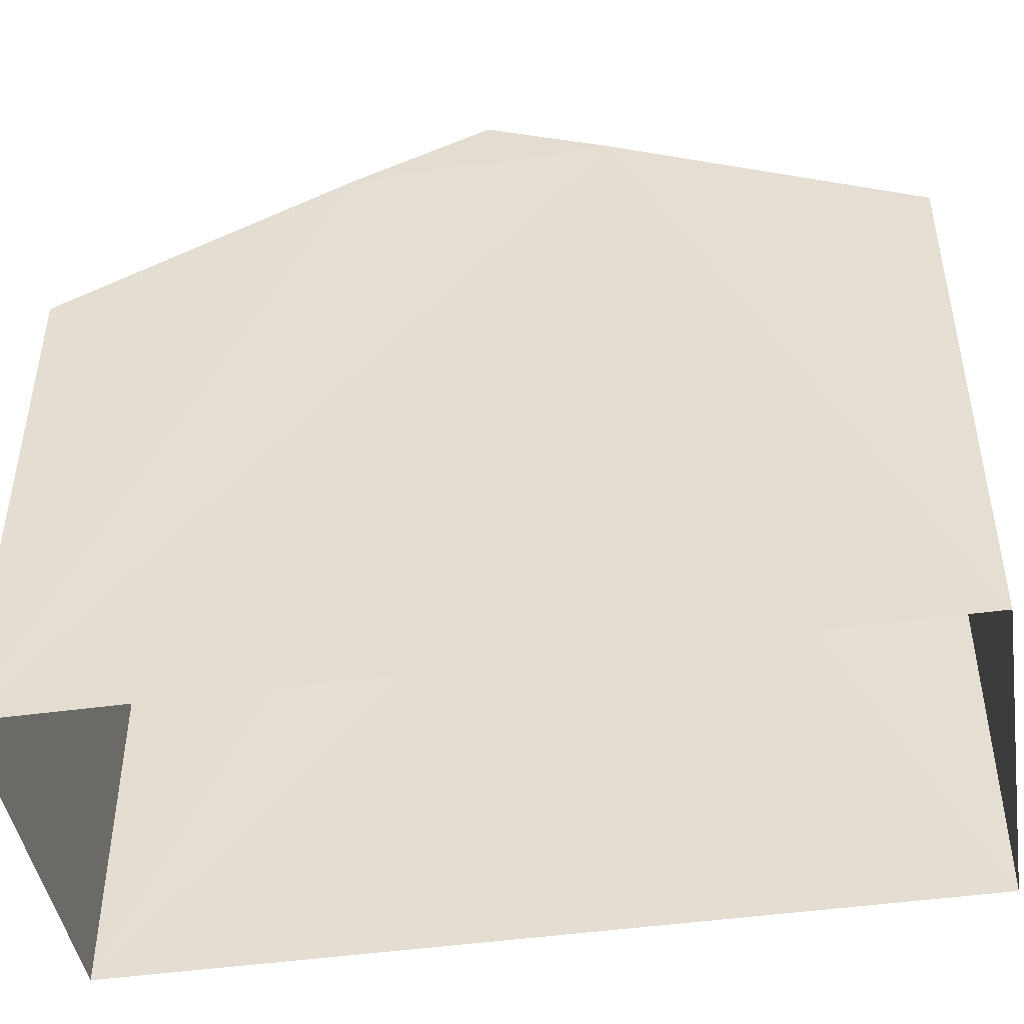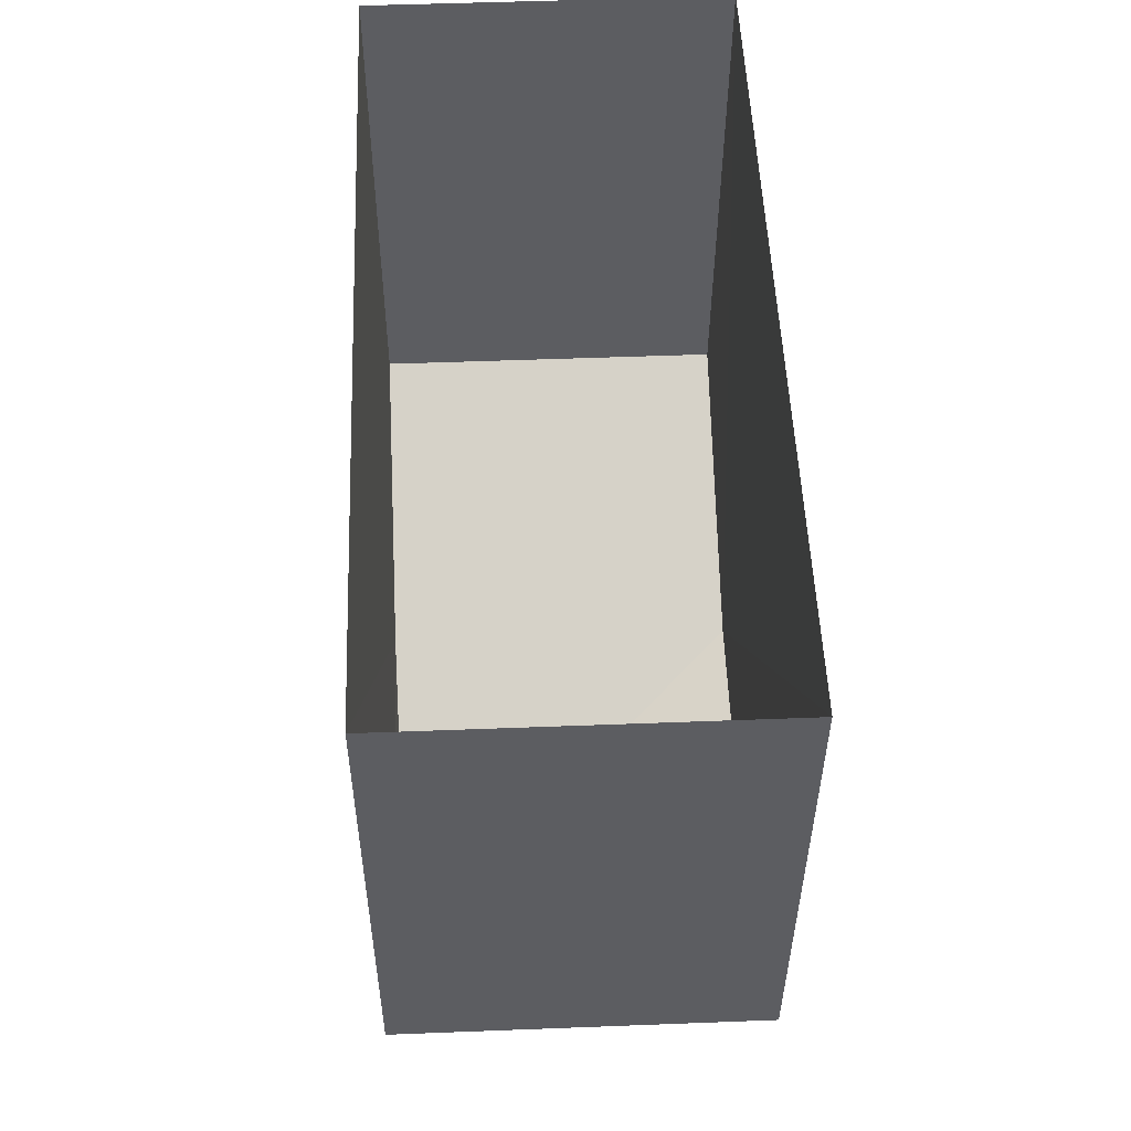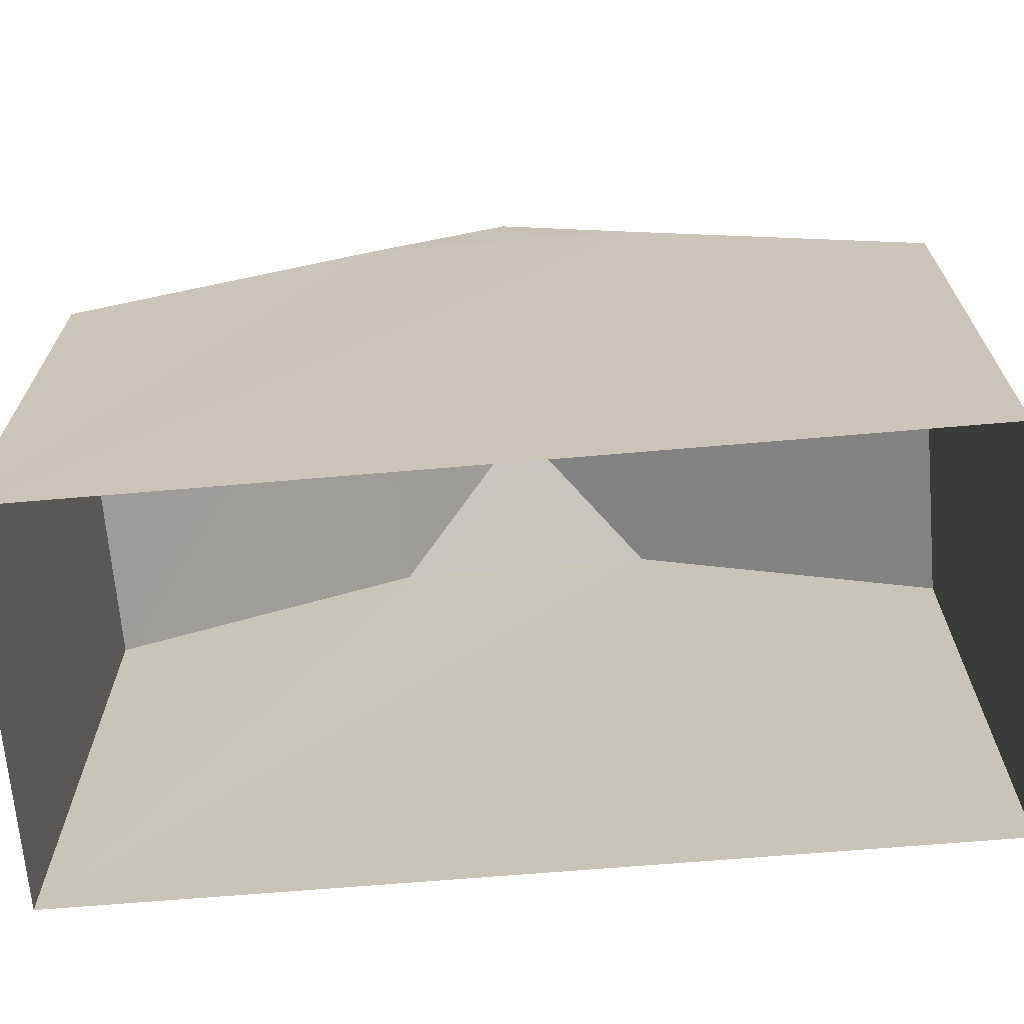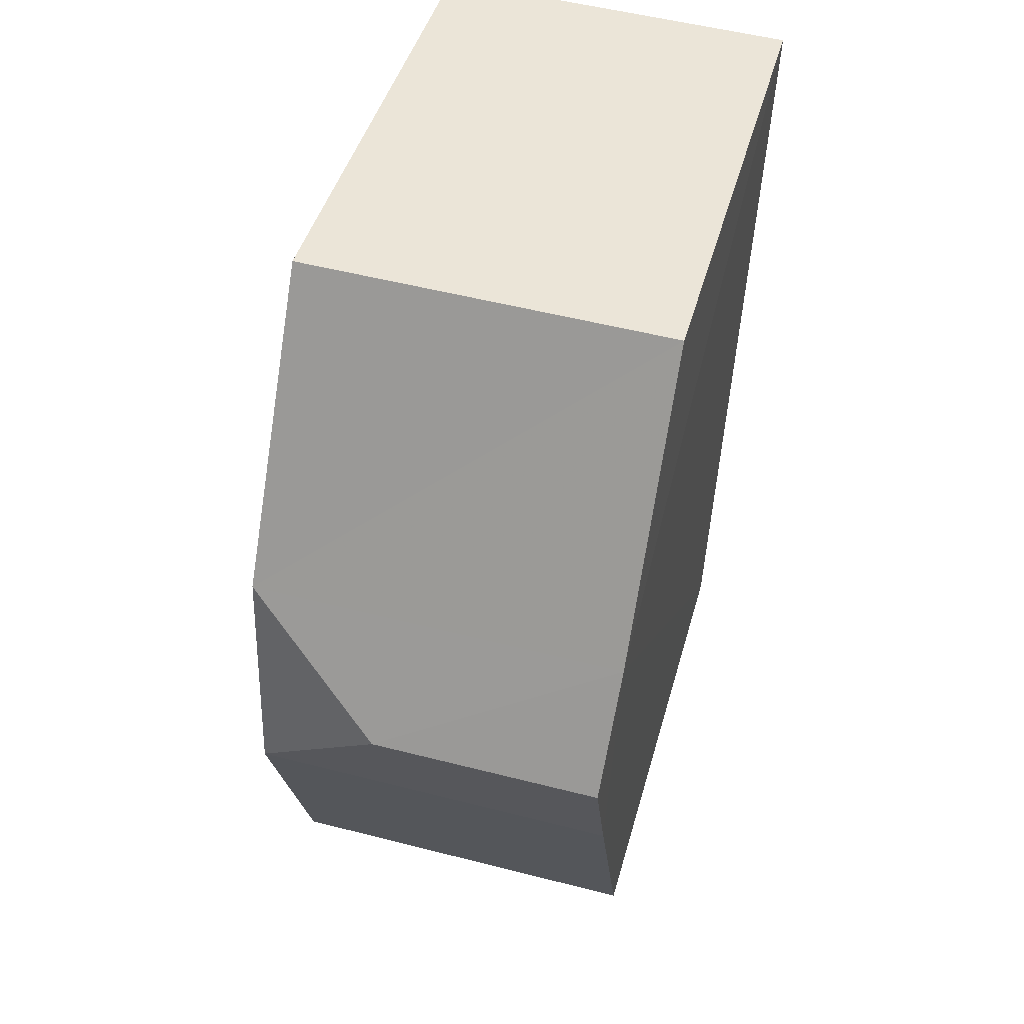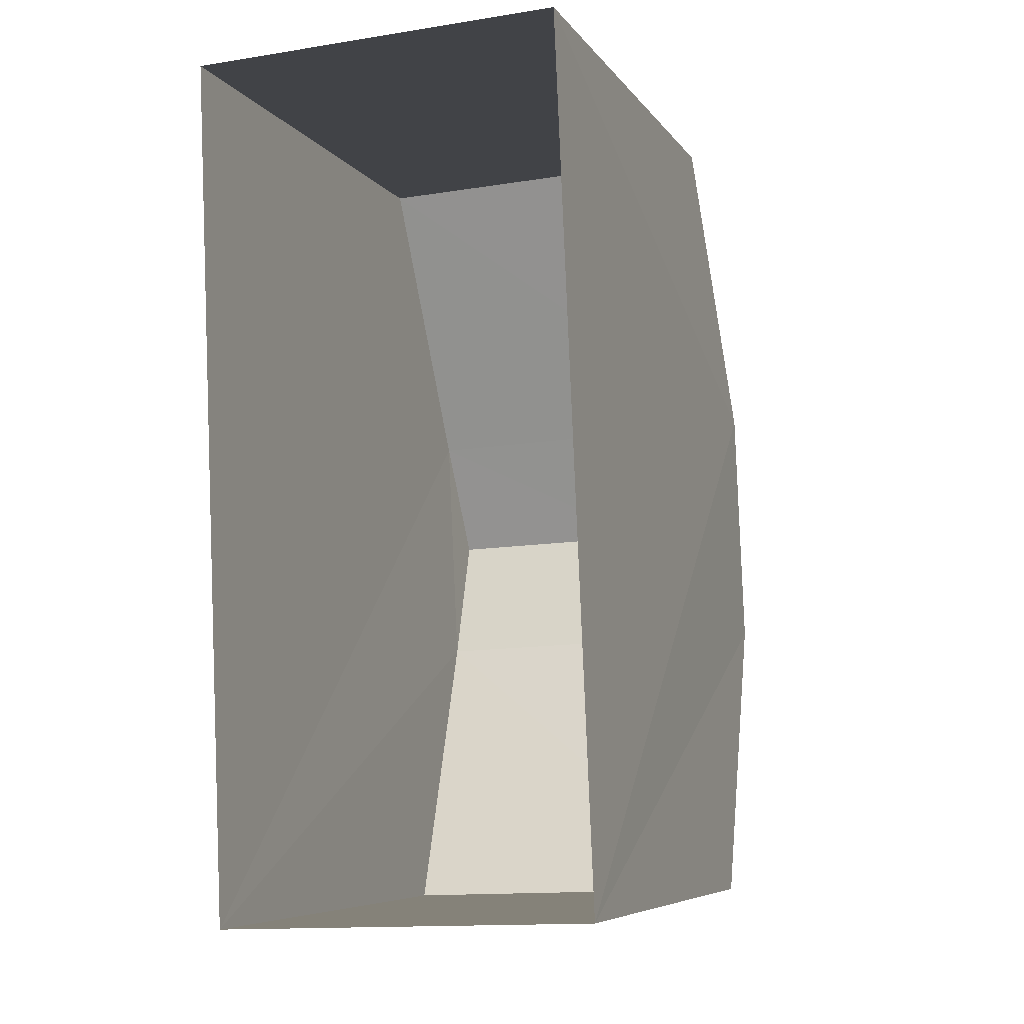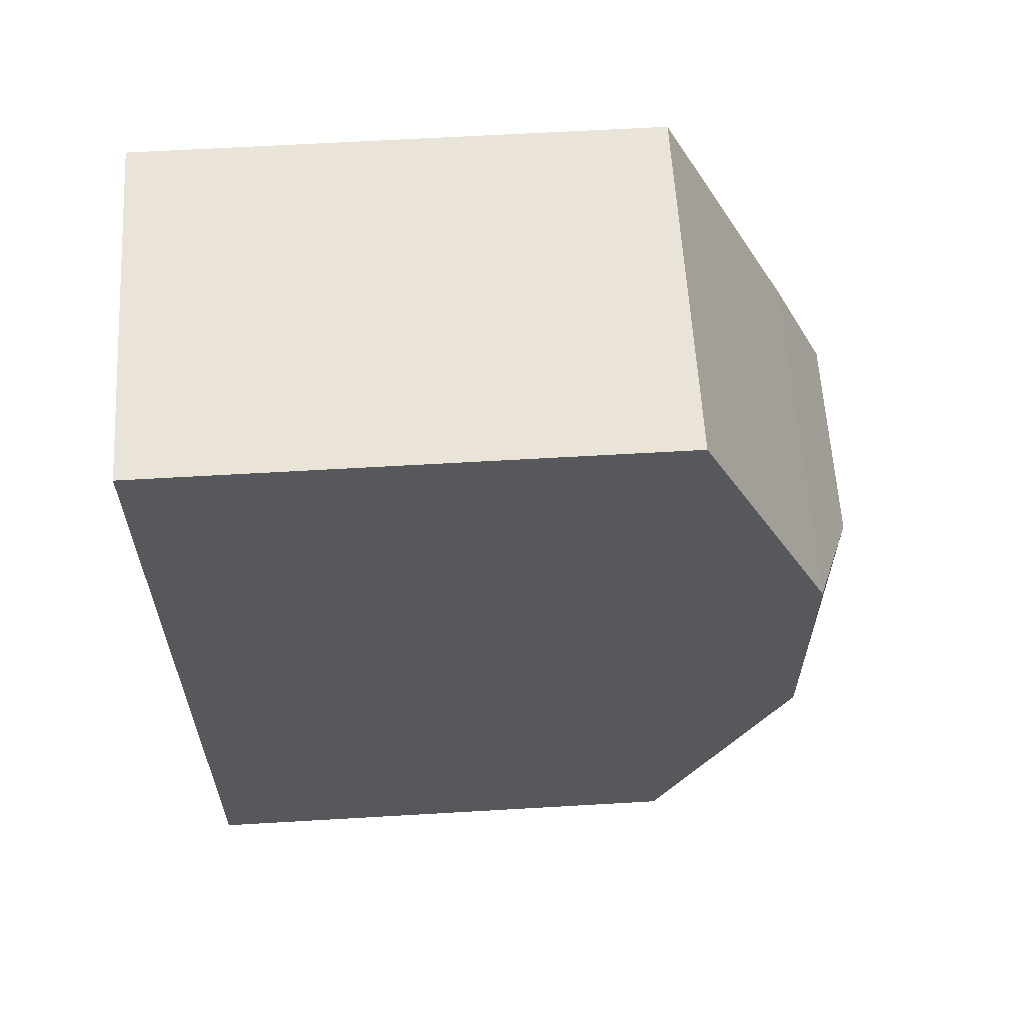
<metadata>
{"format":"obj","ext":"obj","renderer":"f3d","projection":"perspective","resolution":1024,"background":"white","views":[{"elev":-45.4,"azim":96.8,"up":"+Z"},{"elev":-36.8,"azim":179.9,"up":"+Y"},{"elev":-68.4,"azim":92.4,"up":"+Z"},{"elev":43.8,"azim":15.1,"up":"+Y"},{"elev":-6.7,"azim":-160.9,"up":"+Y"},{"elev":63.3,"azim":-93.4,"up":"+Y"}]}
</metadata>
<code>
v -3.739e+05 -1.046e+05 23.43
v -3.739e+05 -1.046e+05 23.43
v -3.739e+05 -1.046e+05 23.43
v -3.739e+05 -1.046e+05 23.43
v -3.739e+05 -1.046e+05 32.27
v -3.739e+05 -1.046e+05 32.27
v -3.739e+05 -1.046e+05 33.04
v -3.739e+05 -1.046e+05 33.04
v -3.739e+05 -1.046e+05 32.27
v -3.739e+05 -1.046e+05 32.27
v -3.739e+05 -1.046e+05 30.41
v -3.739e+05 -1.046e+05 30.41
v -3.739e+05 -1.046e+05 30.41
v -3.739e+05 -1.046e+05 30.41
f 1 2 3
f 1 4 2
f 5 6 7
f 8 5 7
f 7 9 8
f 7 10 9
f 11 12 9
f 10 11 9
f 13 14 6
f 5 13 6
f 7 6 10
f 11 1 3
f 12 11 3
f 14 4 6
f 4 1 6
f 6 1 10
f 1 11 10
f 12 3 9
f 3 2 5
f 8 9 5
f 2 13 5
f 9 3 5
f 14 2 4
f 14 13 2

</code>
